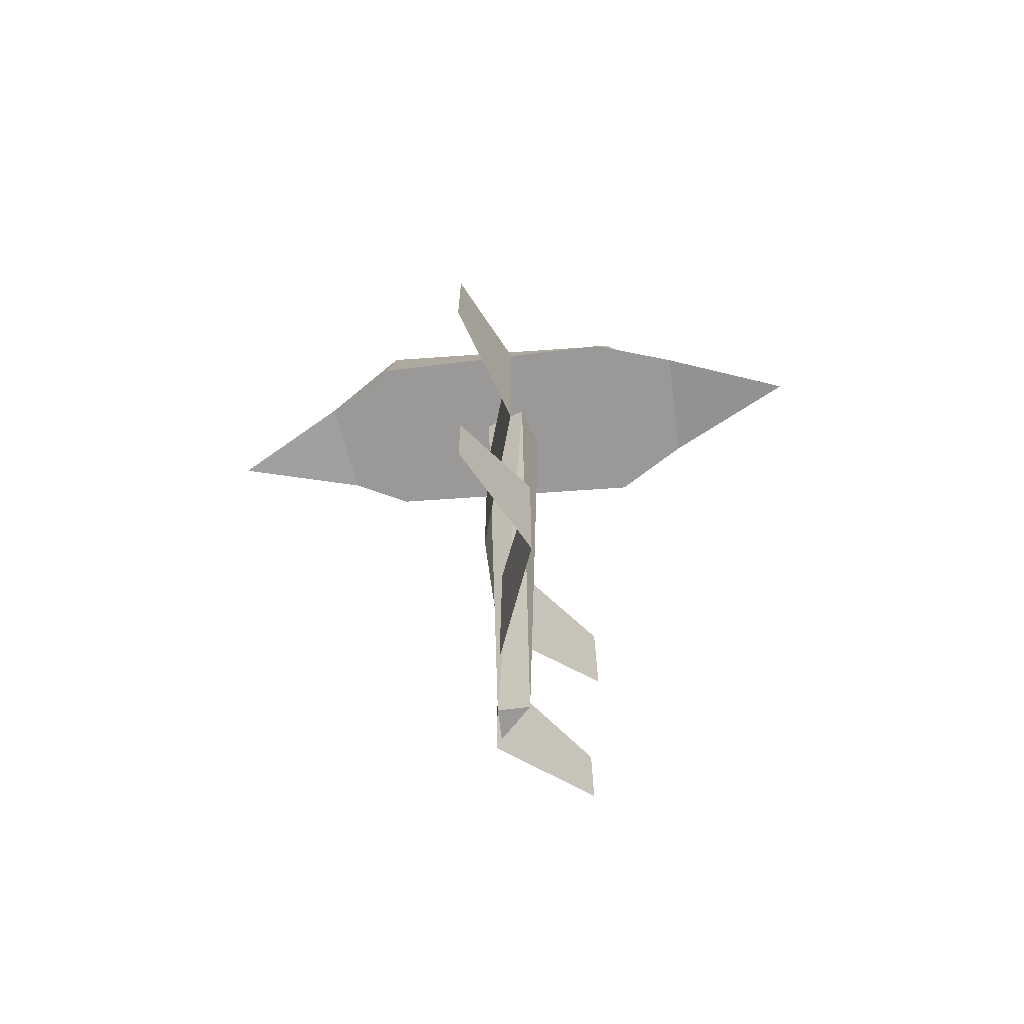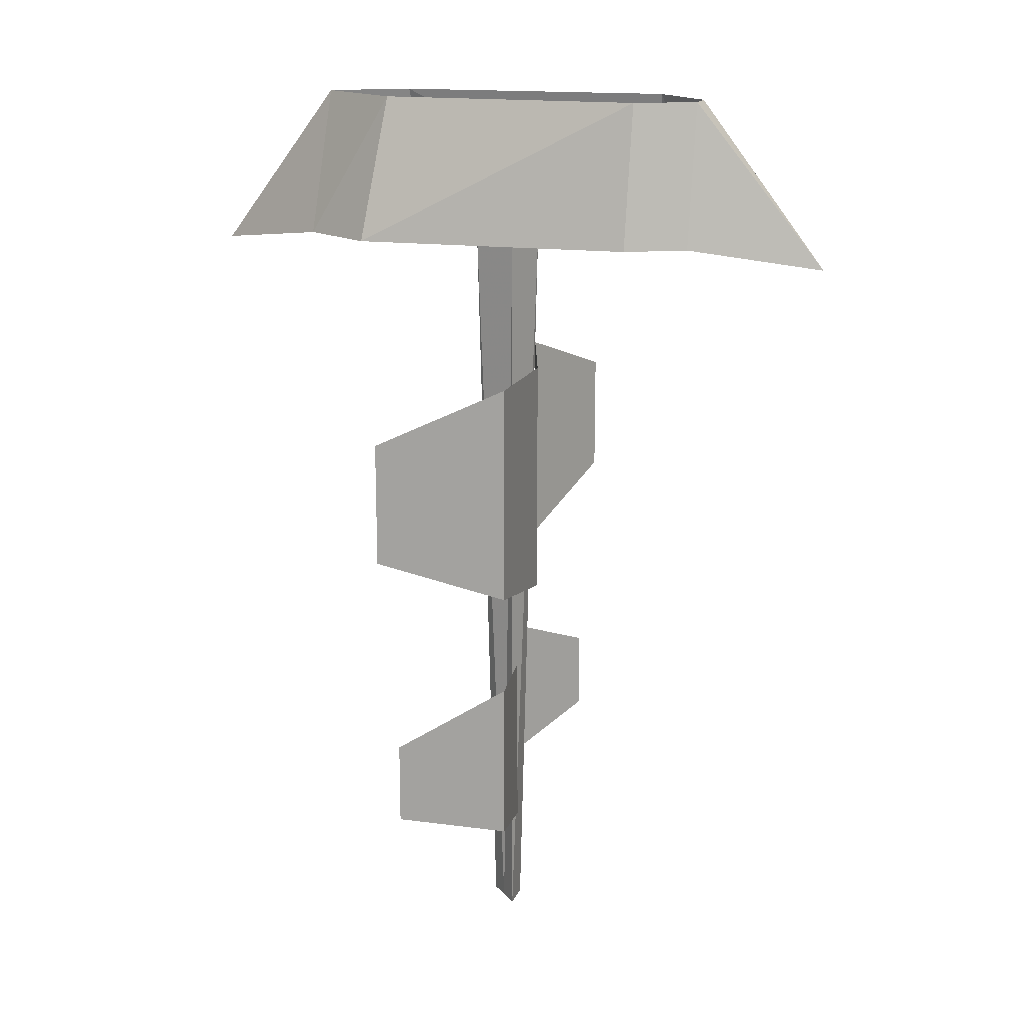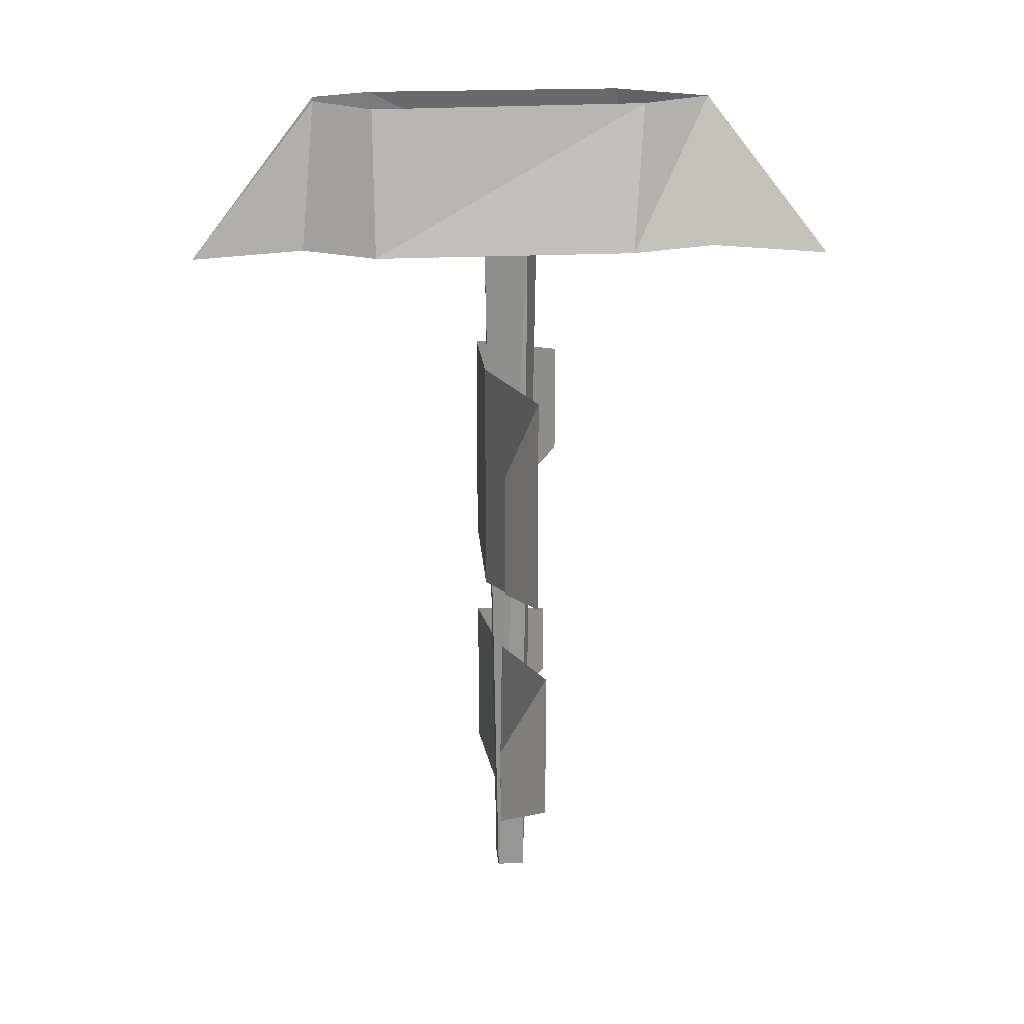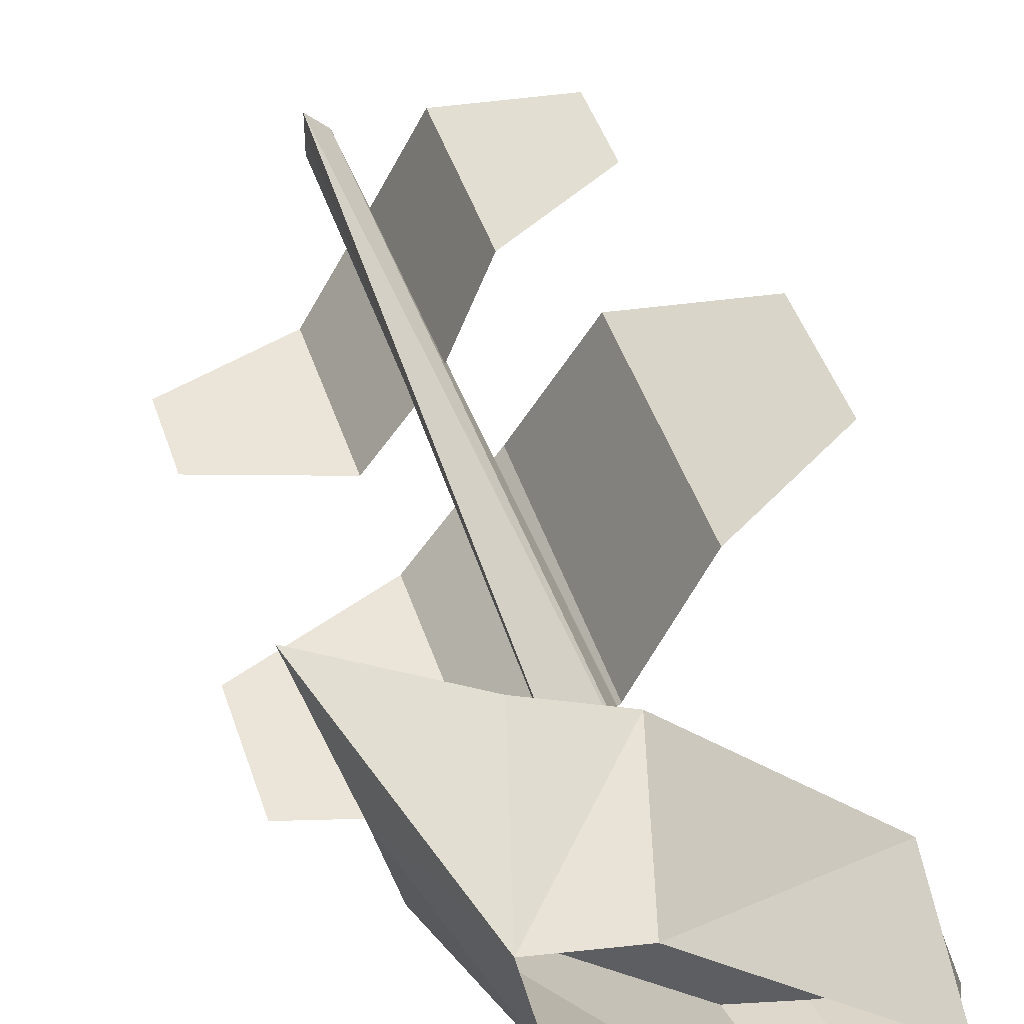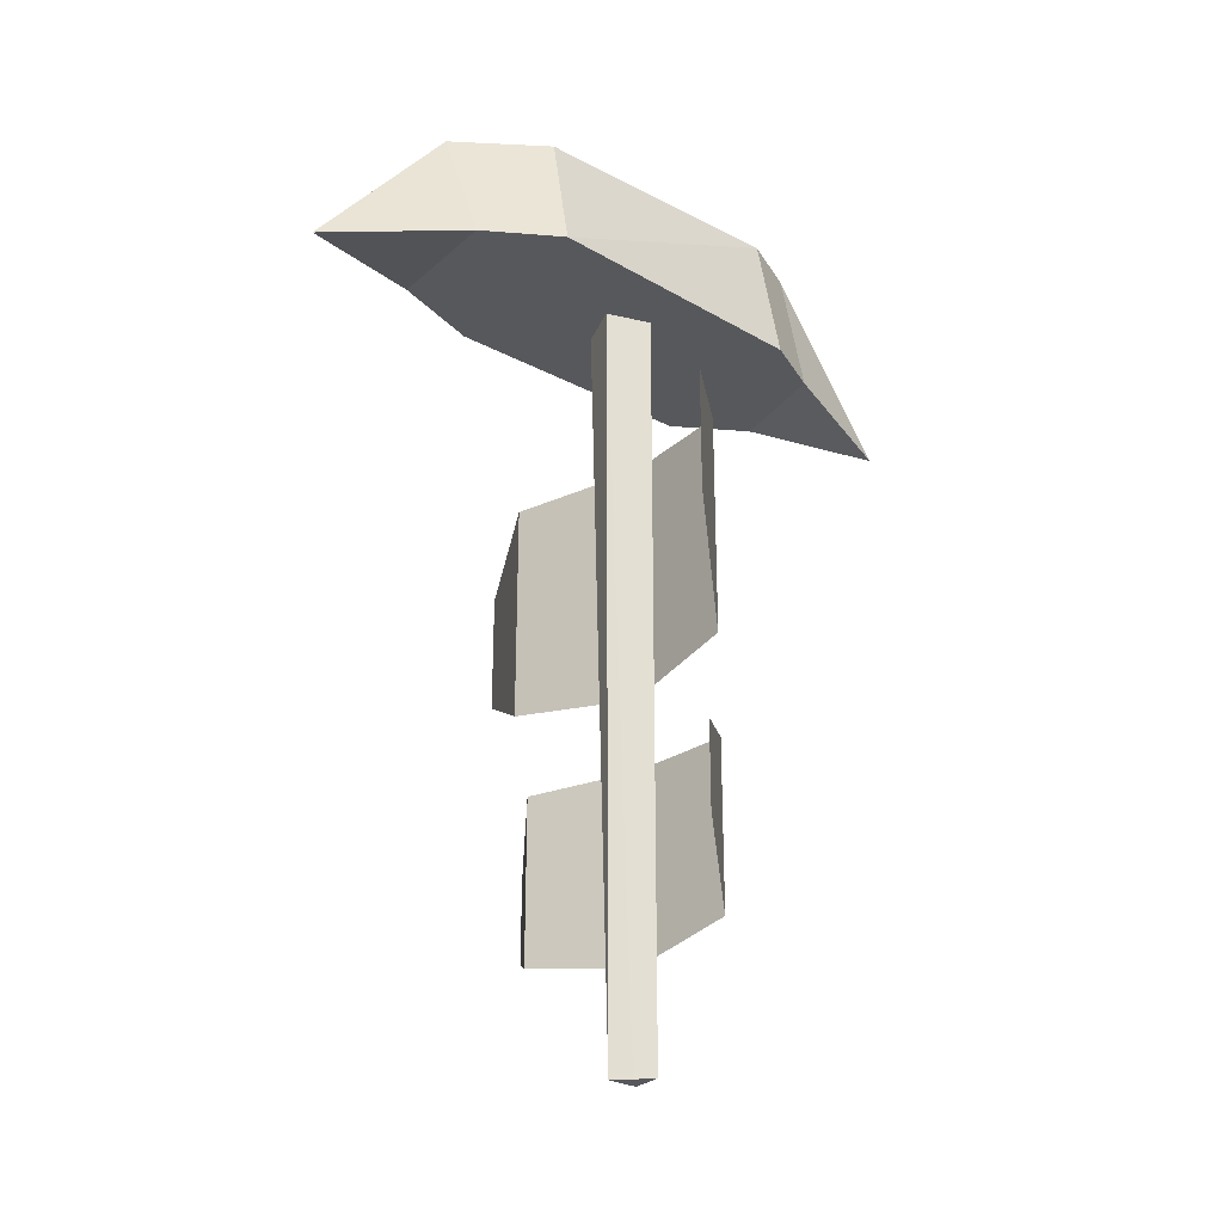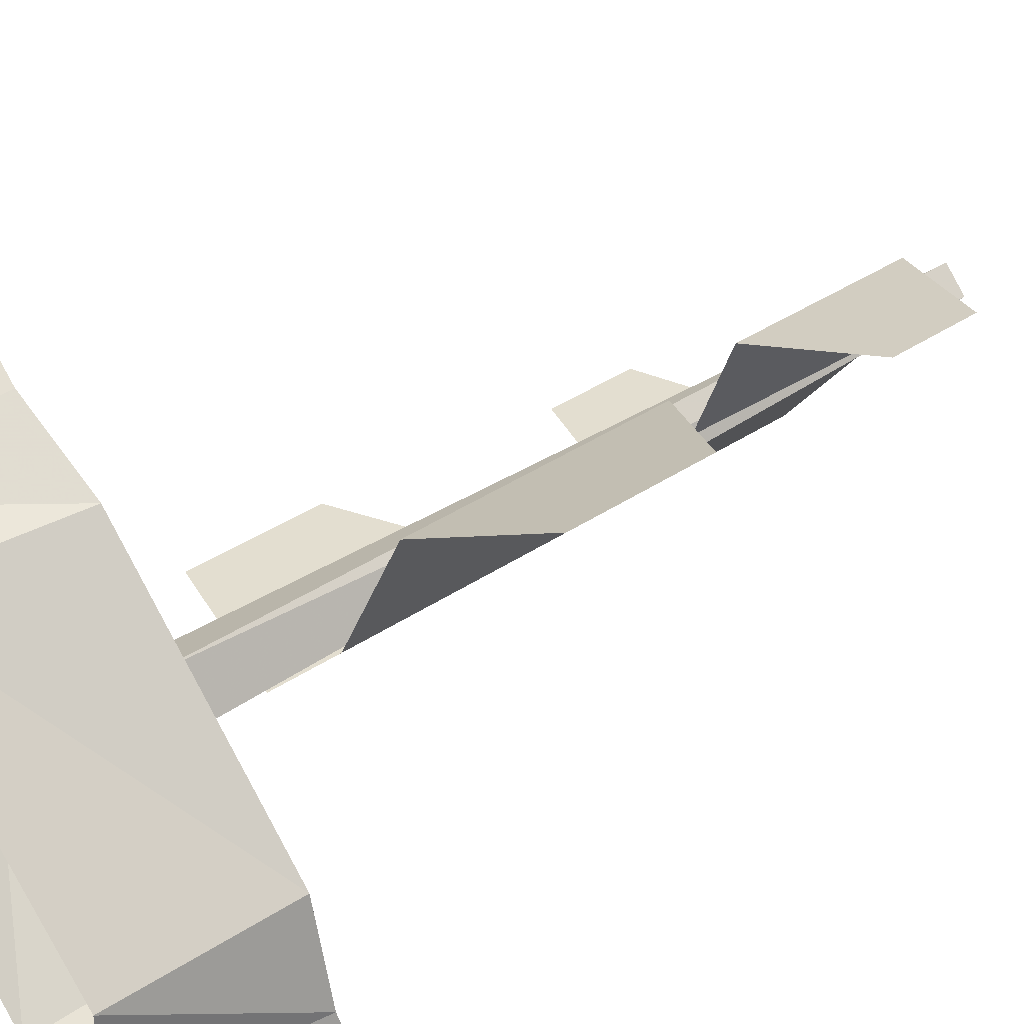
<metadata>
{"format":"obj","ext":"obj","renderer":"f3d","projection":"perspective","resolution":1024,"background":"white","views":[{"elev":-69.0,"azim":-38.0,"up":"+Y"},{"elev":16.5,"azim":153.0,"up":"+Y"},{"elev":20.5,"azim":-50.5,"up":"+Y"},{"elev":45.4,"azim":162.2,"up":"+Z"},{"elev":-28.8,"azim":97.1,"up":"+Y"},{"elev":35.8,"azim":-131.9,"up":"+Z"}]}
</metadata>
<code>
v 0.03906 -0.05469 0.07031
v 0.03125 -0.05469 0.03906
v 0.01562 0 0.04688
v 0.02344 0 0.08594
v 0.05469 -0.0625 0.125
v 0.007812 -0.05469 0.1016
v -0.02344 -0.05469 0.08594
v -0.04688 -0.05469 -0.03125
v -0.05469 0 -0.02344
v -0.007812 0 0.07812
v -0.09375 -0.05469 0.01562
v -0.07031 -0.05469 -0.03906
v -0.07812 0 -0.03125
v -0.08594 0 0.007812
v -0.1016 -0.05469 -0.01562
v -0.1172 -0.0625 -0.0625
v -0.08594 0 -0.02344
v -0.1016 -0.1719 0.08594
v -0.1016 -0.125 0.08594
v -0.0625 -0.1094 0.07031
v -0.0625 -0.1953 0.07031
v -0.03906 -0.2031 0.02344
v -0.03906 -0.1094 0.02344
v -0.007812 -0.1094 -0.007812
v -0.007812 -0.1953 -0.007812
v 0.04688 -0.1719 -0.007812
v 0.04688 -0.125 -0.007812
v -0.03125 -0.3438 0.02344
v -0.02344 -0.3438 0.03125
v -0.03125 -0.05469 0.03906
v -0.03906 -0.05469 0.02344
v -0.02344 -0.3438 0.01562
v -0.02344 -0.3438 0.02344
v -0.01562 -0.05469 0.03125
v -0.02344 -0.05469 0.01562
v -0.08594 -0.2812 0.07031
v -0.08594 -0.25 0.07031
v -0.04688 -0.2344 0.0625
v -0.04688 -0.2969 0.0625
v -0.03125 -0.3047 0.02344
v -0.03125 -0.2344 0.02344
v -0.007812 -0.2344 -0.007812
v -0.007812 -0.2969 -0.007812
v 0.03906 -0.2812 -0.007812
v 0.03906 -0.25 -0.007812
f 1 2 3
f 1 3 4
f 1 4 5
f 1 5 6
f 1 6 2
f 2 6 7
f 2 7 8
f 2 8 9
f 2 9 3
f 7 6 4
f 7 4 10
f 7 10 11
f 7 11 8
f 8 11 12
f 8 12 13
f 8 13 9
f 4 4 5
f 5 4 6
f 11 10 14
f 11 14 15
f 11 15 12
f 12 15 16
f 12 16 13
f 13 16 17
f 17 16 15
f 17 15 14
f 28 29 30
f 28 30 31
f 28 31 32
f 28 32 29
f 29 32 33
f 29 33 34
f 29 34 30
f 30 34 31
f 31 34 35
f 31 35 32
f 32 35 33
f 33 35 34
f 18 19 20
f 18 20 21
f 18 21 19
f 19 21 20
f 20 21 22
f 20 22 23
f 20 23 21
f 21 23 22
f 22 23 24
f 22 24 25
f 22 25 23
f 23 25 24
f 24 25 26
f 24 26 27
f 24 27 25
f 25 27 26
f 36 37 38
f 36 38 39
f 36 39 37
f 37 39 38
f 38 39 40
f 38 40 41
f 38 41 39
f 39 41 40
f 40 41 42
f 40 42 43
f 40 43 41
f 41 43 42
f 42 43 44
f 42 44 45
f 42 45 43
f 43 45 44

</code>
